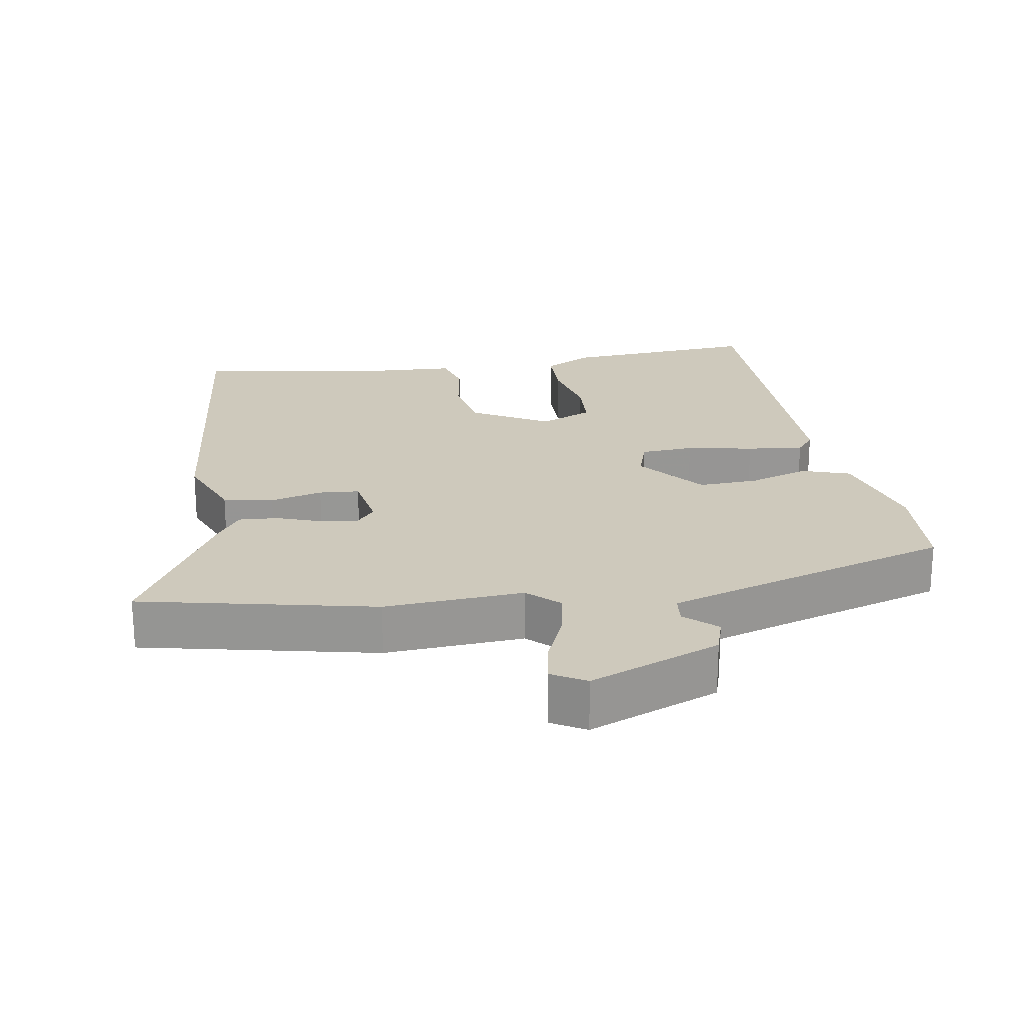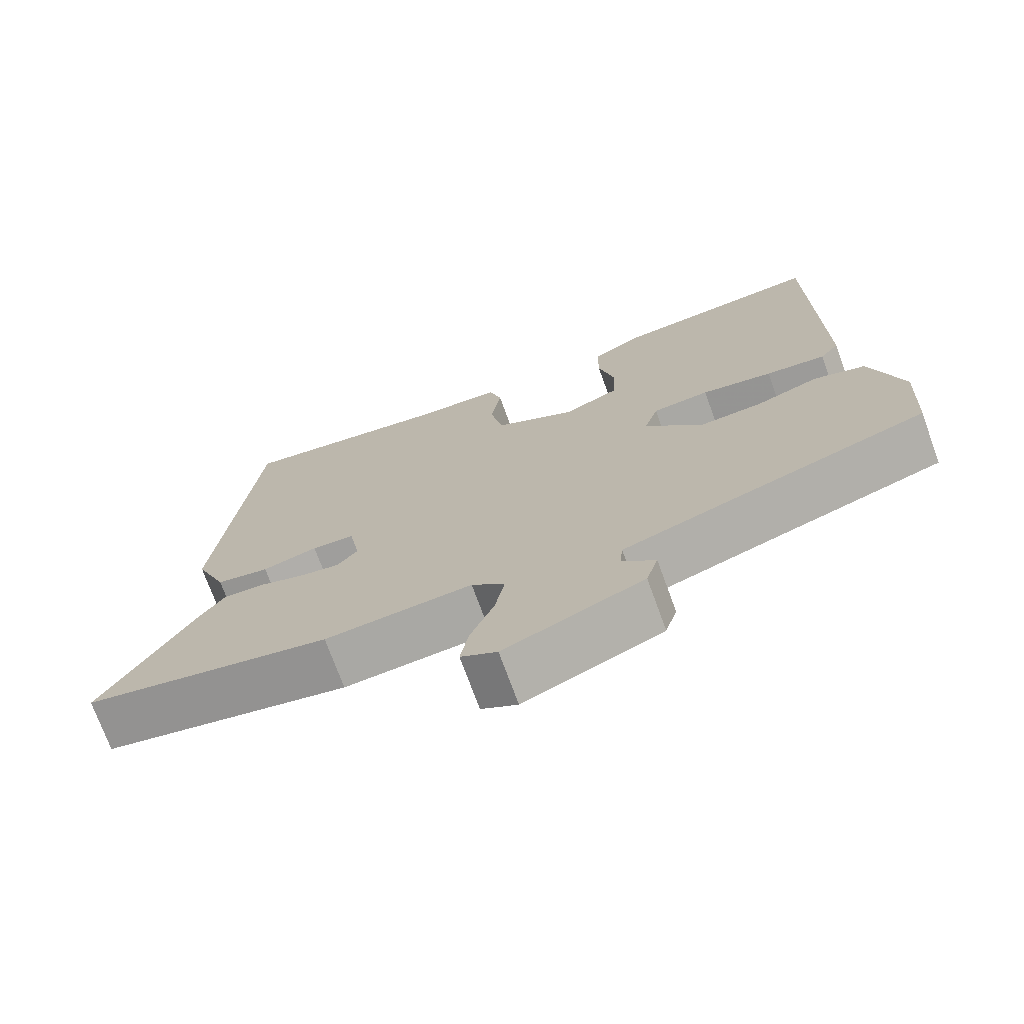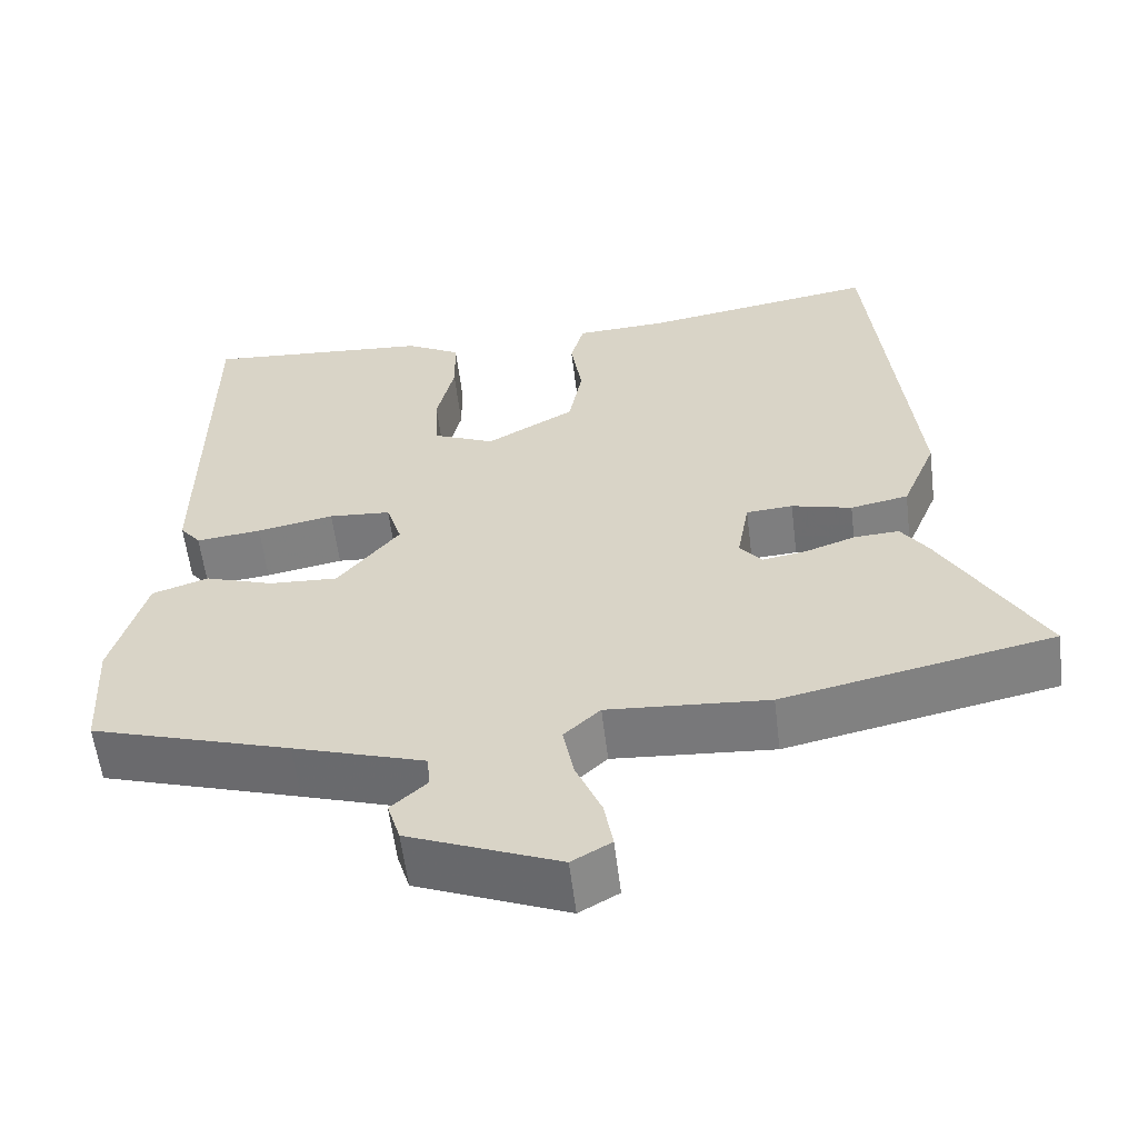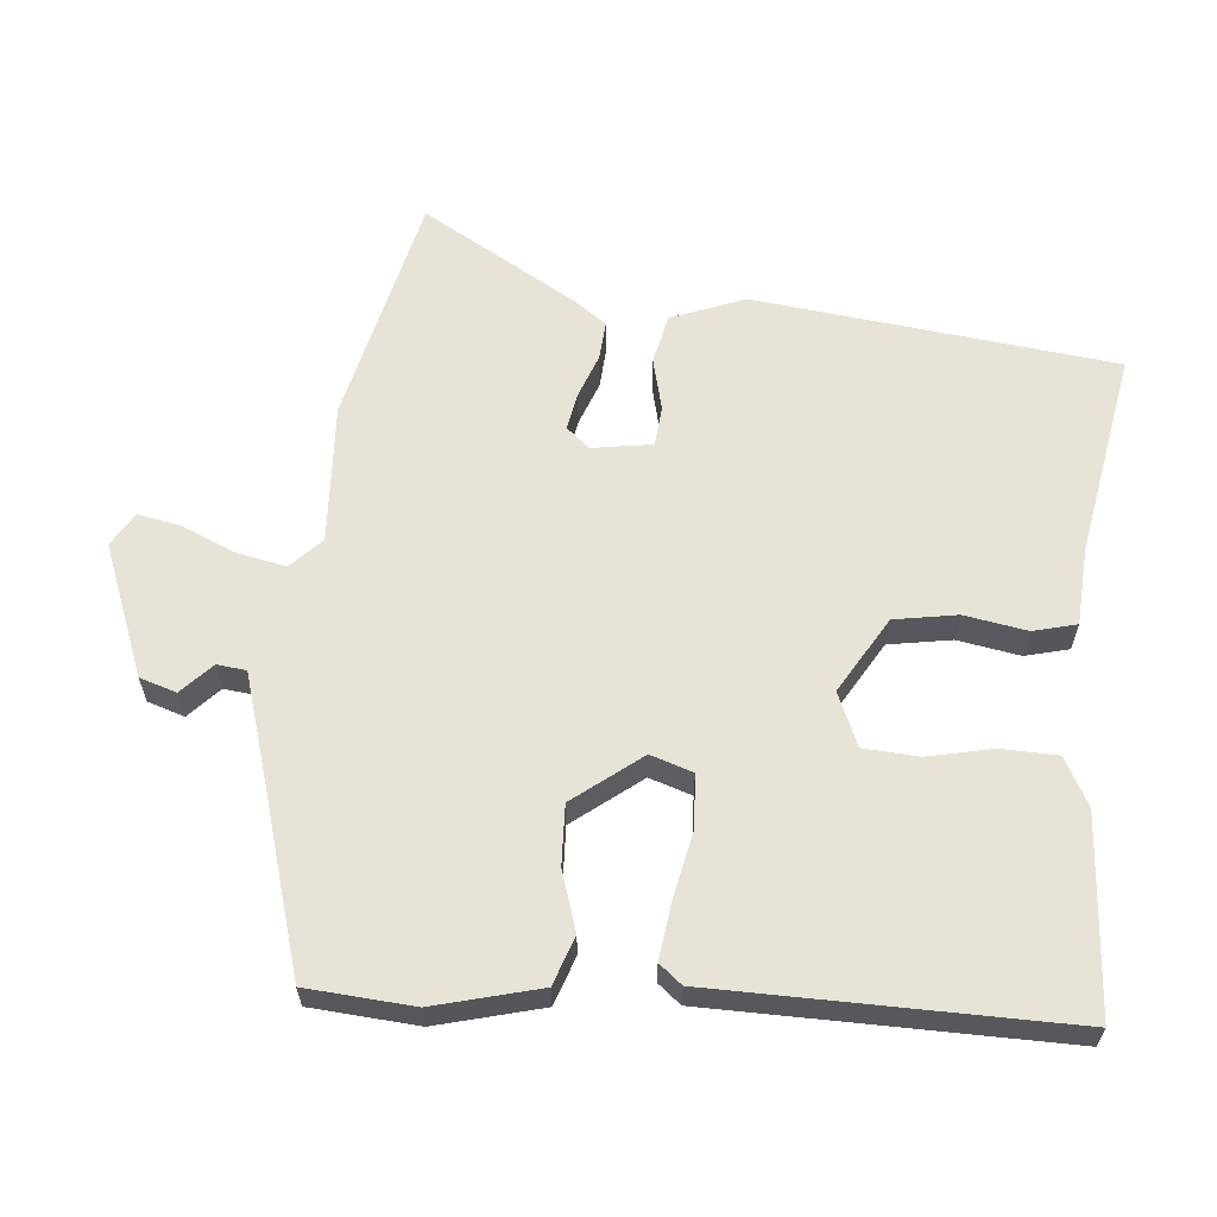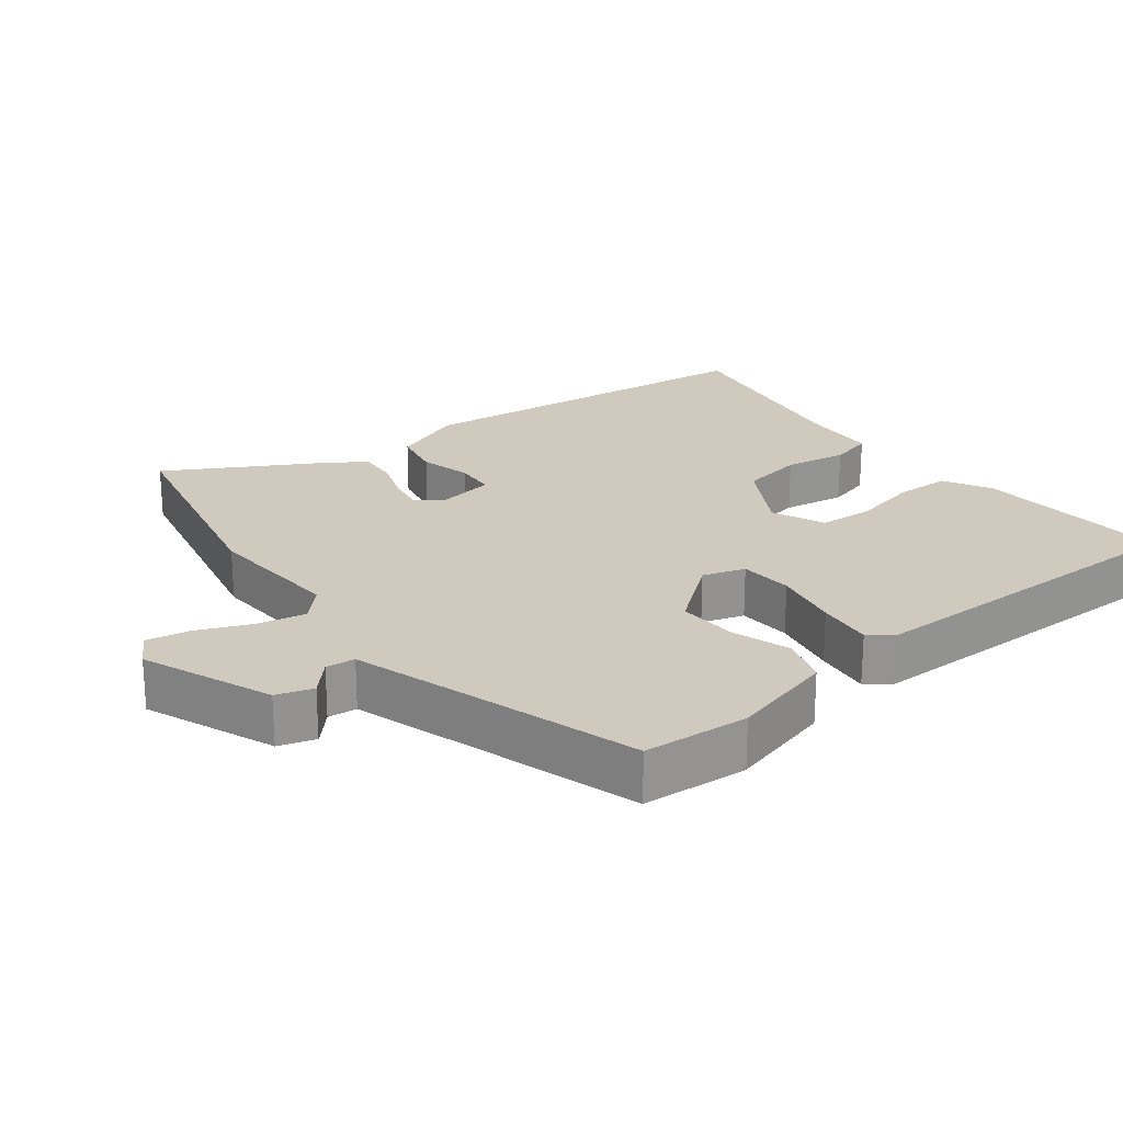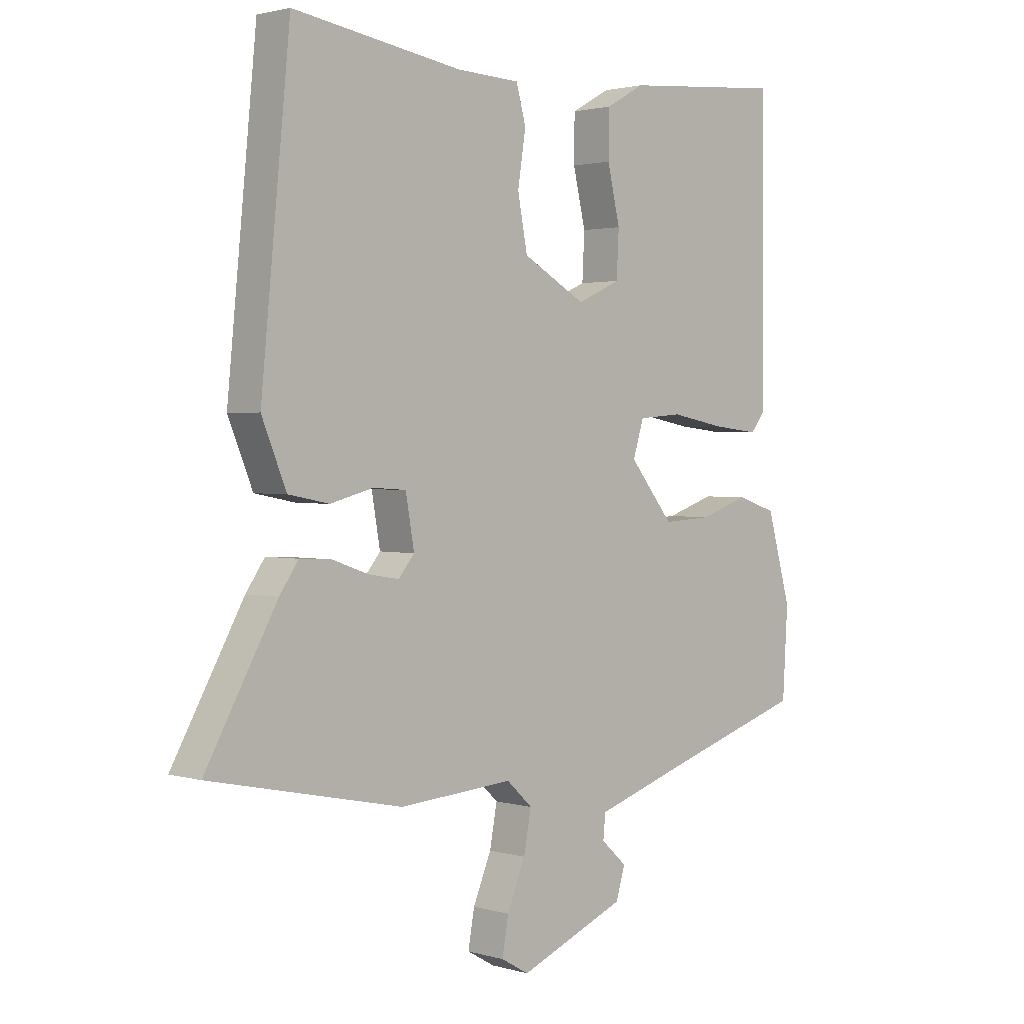
<metadata>
{"format":"obj","ext":"obj","renderer":"f3d","projection":"perspective","resolution":1024,"background":"white","views":[{"elev":22.3,"azim":171.0,"up":"+Y"},{"elev":-73.0,"azim":-160.0,"up":"+Z"},{"elev":-58.6,"azim":7.0,"up":"+Z"},{"elev":61.8,"azim":-83.7,"up":"+Y"},{"elev":23.1,"azim":-127.2,"up":"+Y"},{"elev":1.9,"azim":135.6,"up":"+Z"}]}
</metadata>
<code>
v -0.506 0.07 -0.461
v -0.515 0.07 -0.308
v -0.473 0.07 -0.158
v -0.403 0.07 -0.135
v -0.318 0.07 -0.164
v -0.232 0.07 -0.169
v -0.155 0.07 -0.074
v -0.174 0.07 -0.013
v -0.251 0.07 -0.007
v -0.347 0.07 -0.025
v -0.428 0.07 -0.034
v -0.454 0.07 -0.001
v -0.451 0.07 0.503
v -0.168 0.07 0.479
v -0.1 0.07 0.441
v -0.099 0.07 0.361
v -0.121 0.07 0.267
v -0.117 0.07 0.188
v -0.041 0.07 0.154
v 0.069 0.07 0.216
v 0.086 0.07 0.306
v 0.072 0.07 0.396
v 0.089 0.07 0.458
v 0.2 0.07 0.463
v 0.496 0.07 0.51
v 0.547 0.07 -0.009
v 0.504 0.07 -0.114
v 0.432 0.07 -0.128
v 0.357 0.07 -0.108
v 0.299 0.07 -0.112
v 0.284 0.07 -0.198
v 0.312 0.07 -0.232
v 0.366 0.07 -0.223
v 0.429 0.07 -0.201
v 0.485 0.07 -0.198
v 0.518 0.07 -0.246
v 0.643 0.07 -0.47
v 0.306 0.07 -0.541
v 0.106 0.07 -0.526
v 0.061 0.07 -0.568
v 0.074 0.07 -0.638
v 0.106 0.07 -0.715
v 0.117 0.07 -0.778
v 0.068 0.07 -0.806
v -0.119 0.07 -0.729
v -0.135 0.07 -0.676
v -0.09 0.07 -0.635
v -0.094 0.07 -0.593
v -0.257 0.07 -0.54
v -0.506 0 -0.461
v -0.515 0 -0.308
v -0.473 0 -0.158
v -0.403 0 -0.135
v -0.318 0 -0.164
v -0.232 0 -0.169
v -0.155 0 -0.074
v -0.174 0 -0.013
v -0.251 0 -0.007
v -0.347 0 -0.025
v -0.428 0 -0.034
v -0.454 0 -0.001
v -0.451 0 0.503
v -0.168 0 0.479
v -0.1 0 0.441
v -0.099 0 0.361
v -0.121 0 0.267
v -0.117 0 0.188
v -0.041 0 0.154
v 0.069 0 0.216
v 0.086 0 0.306
v 0.072 0 0.396
v 0.089 0 0.458
v 0.2 0 0.463
v 0.496 0 0.51
v 0.547 0 -0.009
v 0.504 0 -0.114
v 0.432 0 -0.128
v 0.357 0 -0.108
v 0.299 0 -0.112
v 0.284 0 -0.198
v 0.312 0 -0.232
v 0.366 0 -0.223
v 0.429 0 -0.201
v 0.485 0 -0.198
v 0.518 0 -0.246
v 0.643 0 -0.47
v 0.306 0 -0.541
v 0.106 0 -0.526
v 0.061 0 -0.568
v 0.074 0 -0.638
v 0.106 0 -0.715
v 0.117 0 -0.778
v 0.068 0 -0.806
v -0.119 0 -0.729
v -0.135 0 -0.676
v -0.09 0 -0.635
v -0.094 0 -0.593
v -0.257 0 -0.54
f 45 46 47
f 44 45 47
f 43 44 47
f 42 43 47
f 41 42 47
f 40 41 47 48
f 39 40 48 49
f 37 38 39
f 36 37 39
f 35 36 39
f 34 35 39
f 33 34 39
f 39 49 1
f 33 39 1
f 32 33 1
f 27 28 29
f 26 27 29
f 25 26 29
f 24 25 29
f 24 29 30
f 23 24 30
f 22 23 30
f 21 22 30
f 20 21 30 31
f 15 16 17
f 14 15 17
f 13 14 17
f 12 13 17
f 11 12 17
f 10 11 17
f 9 10 17
f 8 9 17 18
f 7 8 18 19
f 3 4 5
f 2 3 5
f 1 2 5
f 1 5 6
f 31 32 1 6
f 7 19 20 31
f 6 7 31
f 96 95 94
f 96 94 93
f 96 93 92
f 96 92 91
f 96 91 90
f 97 96 90 89
f 98 97 89 88
f 88 87 86
f 88 86 85
f 88 85 84
f 88 84 83
f 88 83 82
f 50 98 88
f 50 88 82
f 50 82 81
f 78 77 76
f 78 76 75
f 78 75 74
f 78 74 73
f 79 78 73
f 79 73 72
f 79 72 71
f 79 71 70
f 80 79 70 69
f 66 65 64
f 66 64 63
f 66 63 62
f 66 62 61
f 66 61 60
f 66 60 59
f 66 59 58
f 67 66 58 57
f 68 67 57 56
f 54 53 52
f 54 52 51
f 54 51 50
f 55 54 50
f 55 50 81 80
f 80 69 68 56
f 80 56 55
f 1 50 51 2
f 2 51 52 3
f 3 52 53 4
f 4 53 54 5
f 5 54 55 6
f 6 55 56 7
f 7 56 57 8
f 8 57 58 9
f 9 58 59 10
f 10 59 60 11
f 11 60 61 12
f 12 61 62 13
f 13 62 63 14
f 14 63 64 15
f 15 64 65 16
f 16 65 66 17
f 17 66 67 18
f 18 67 68 19
f 19 68 69 20
f 20 69 70 21
f 21 70 71 22
f 22 71 72 23
f 23 72 73 24
f 24 73 74 25
f 25 74 75 26
f 26 75 76 27
f 27 76 77 28
f 28 77 78 29
f 29 78 79 30
f 30 79 80 31
f 31 80 81 32
f 32 81 82 33
f 33 82 83 34
f 34 83 84 35
f 35 84 85 36
f 36 85 86 37
f 37 86 87 38
f 38 87 88 39
f 39 88 89 40
f 40 89 90 41
f 41 90 91 42
f 42 91 92 43
f 43 92 93 44
f 44 93 94 45
f 45 94 95 46
f 46 95 96 47
f 47 96 97 48
f 48 97 98 49
f 49 98 50 1

</code>
